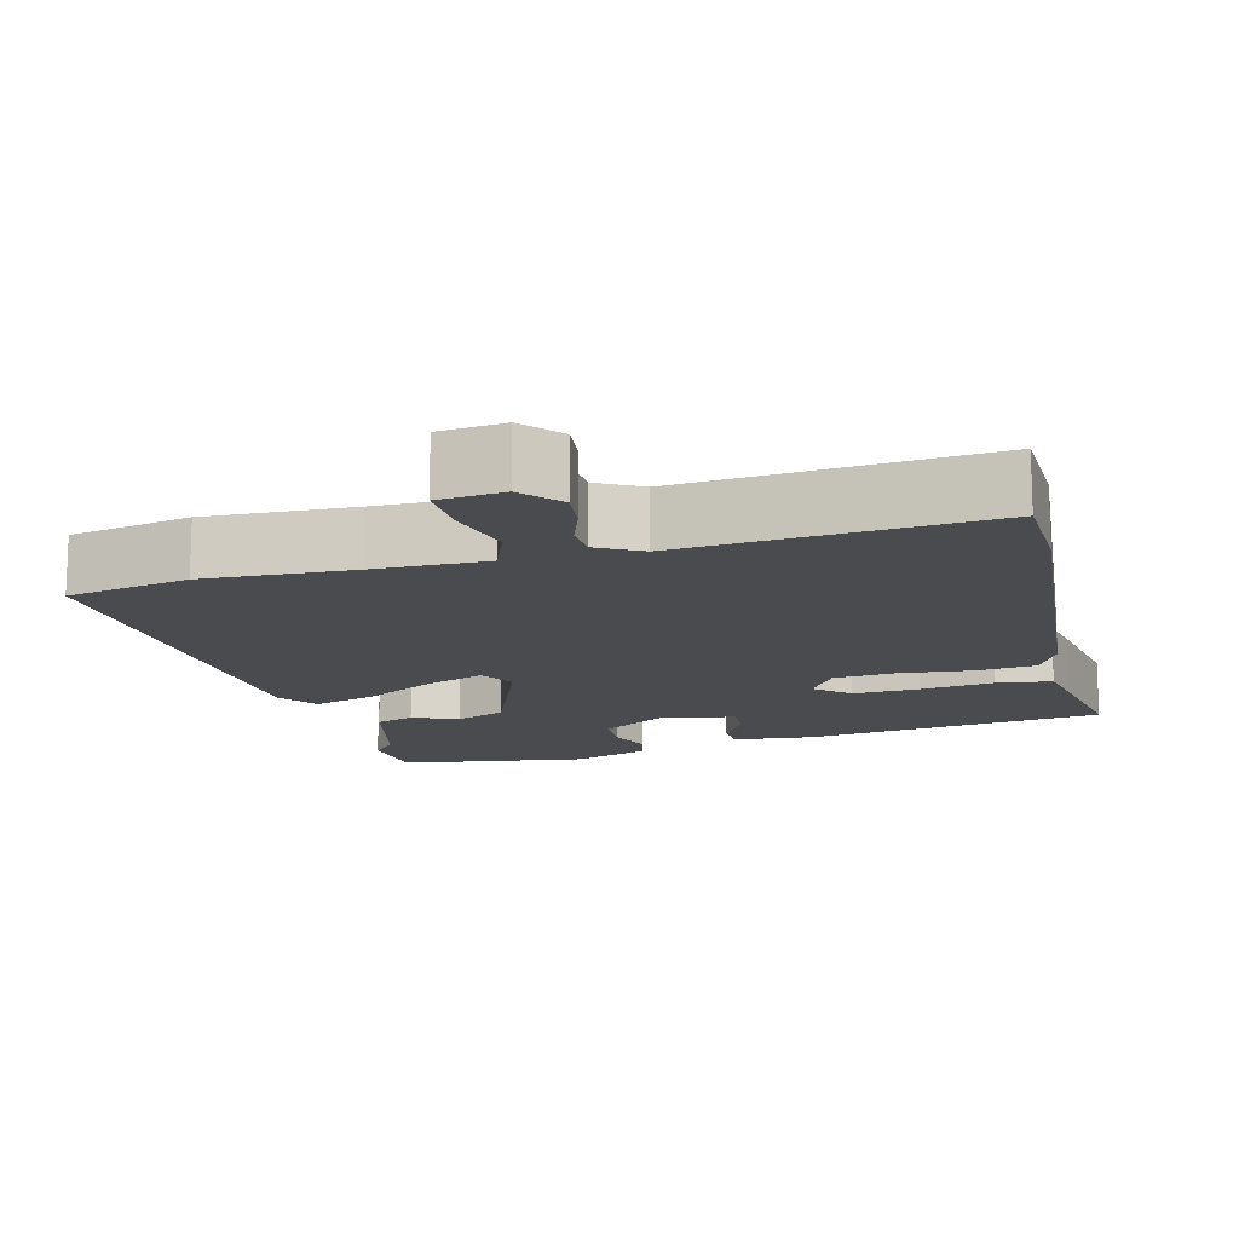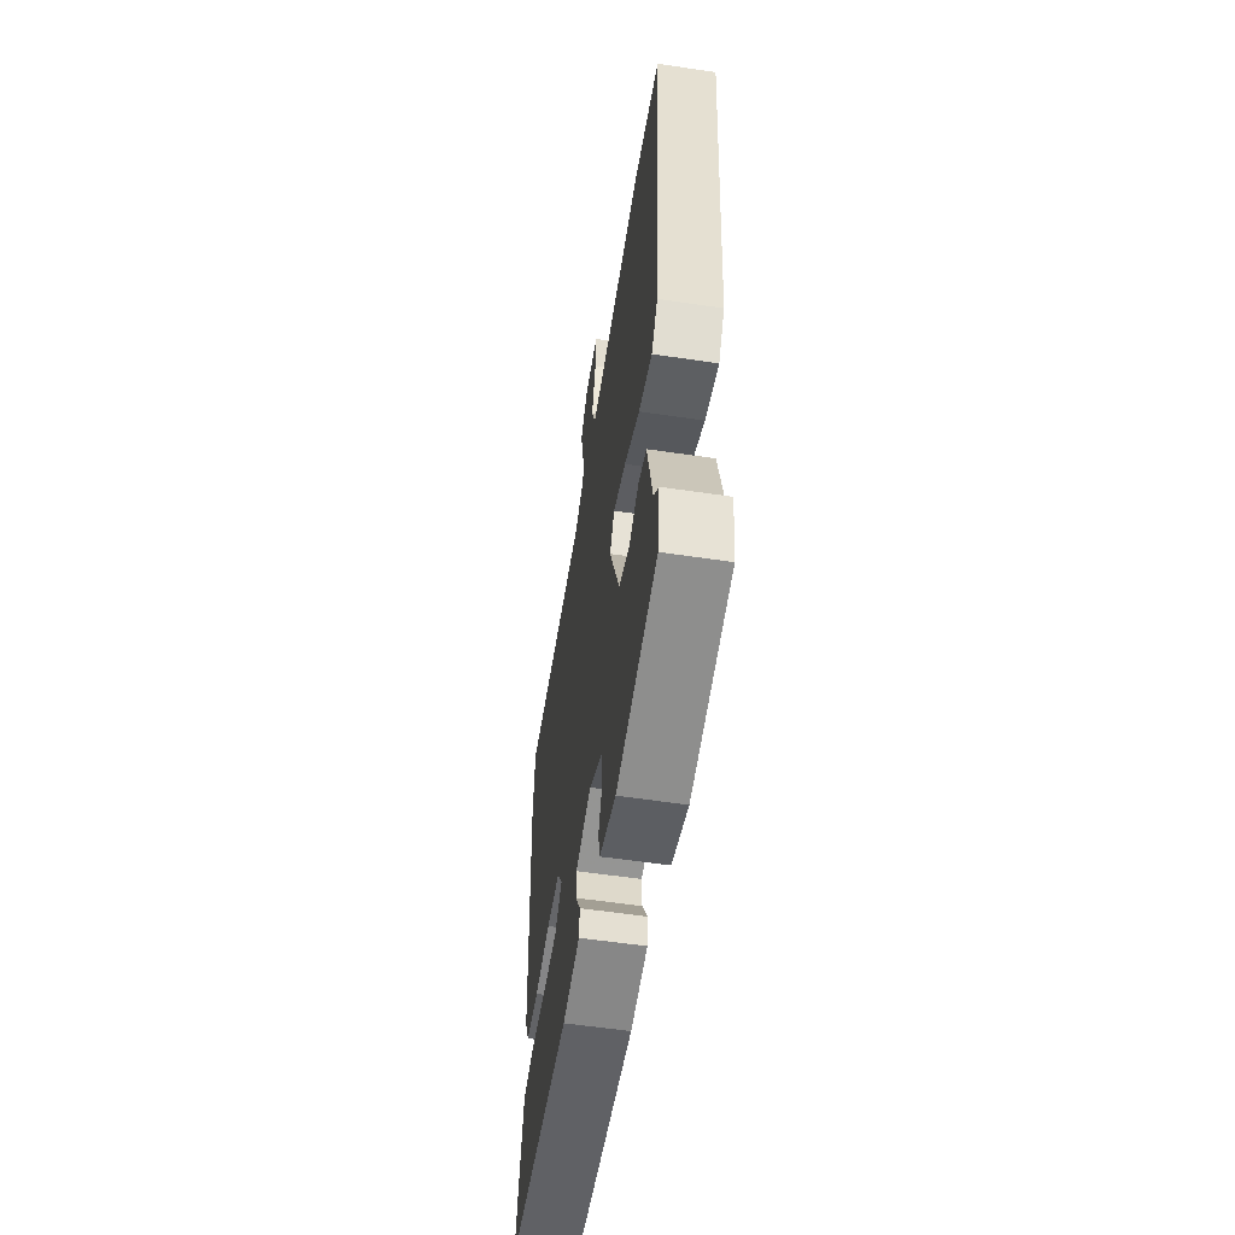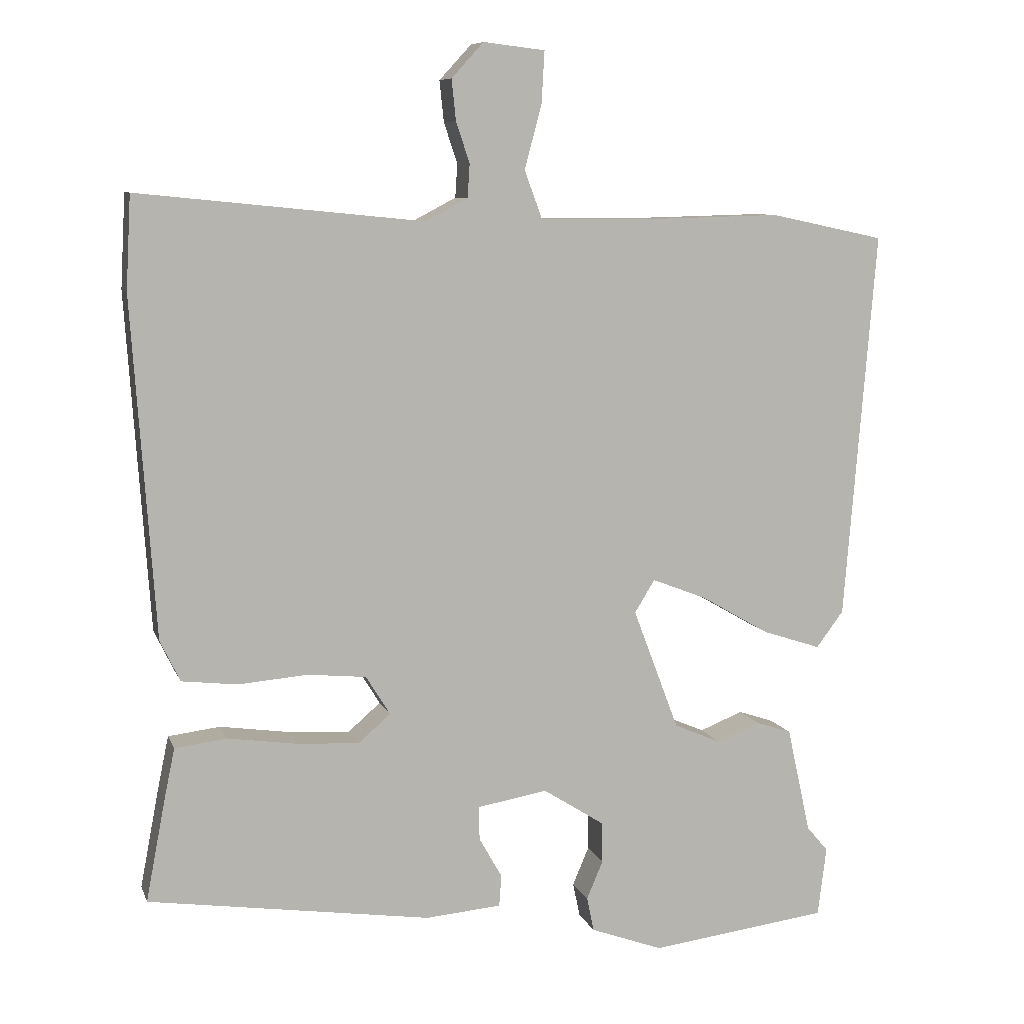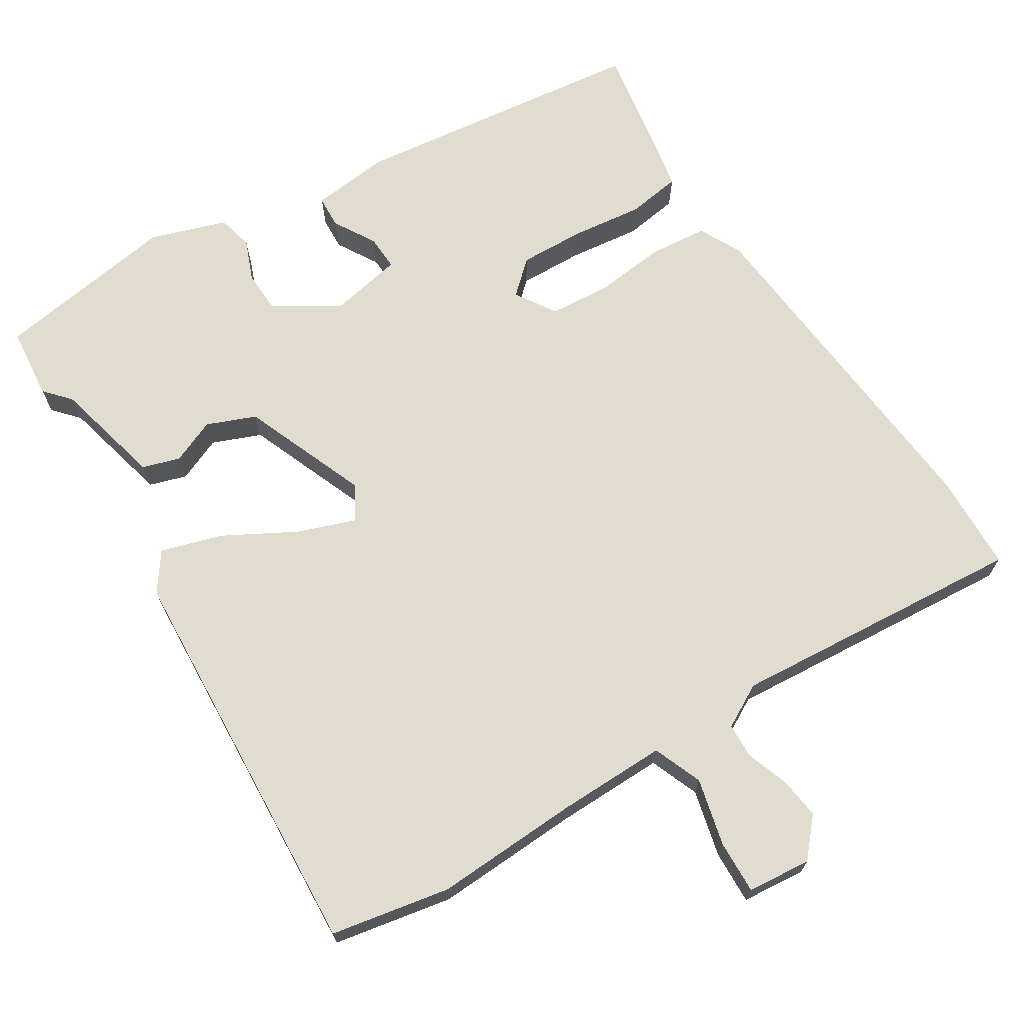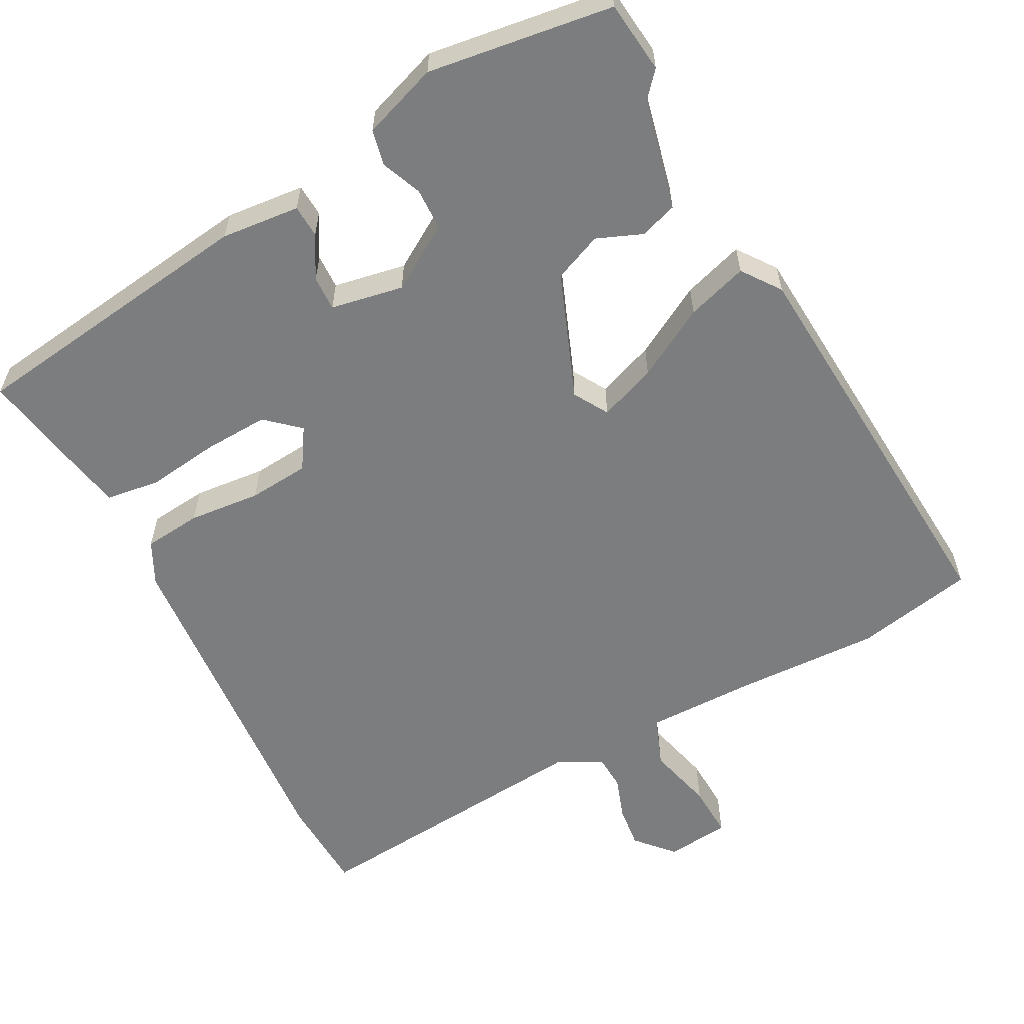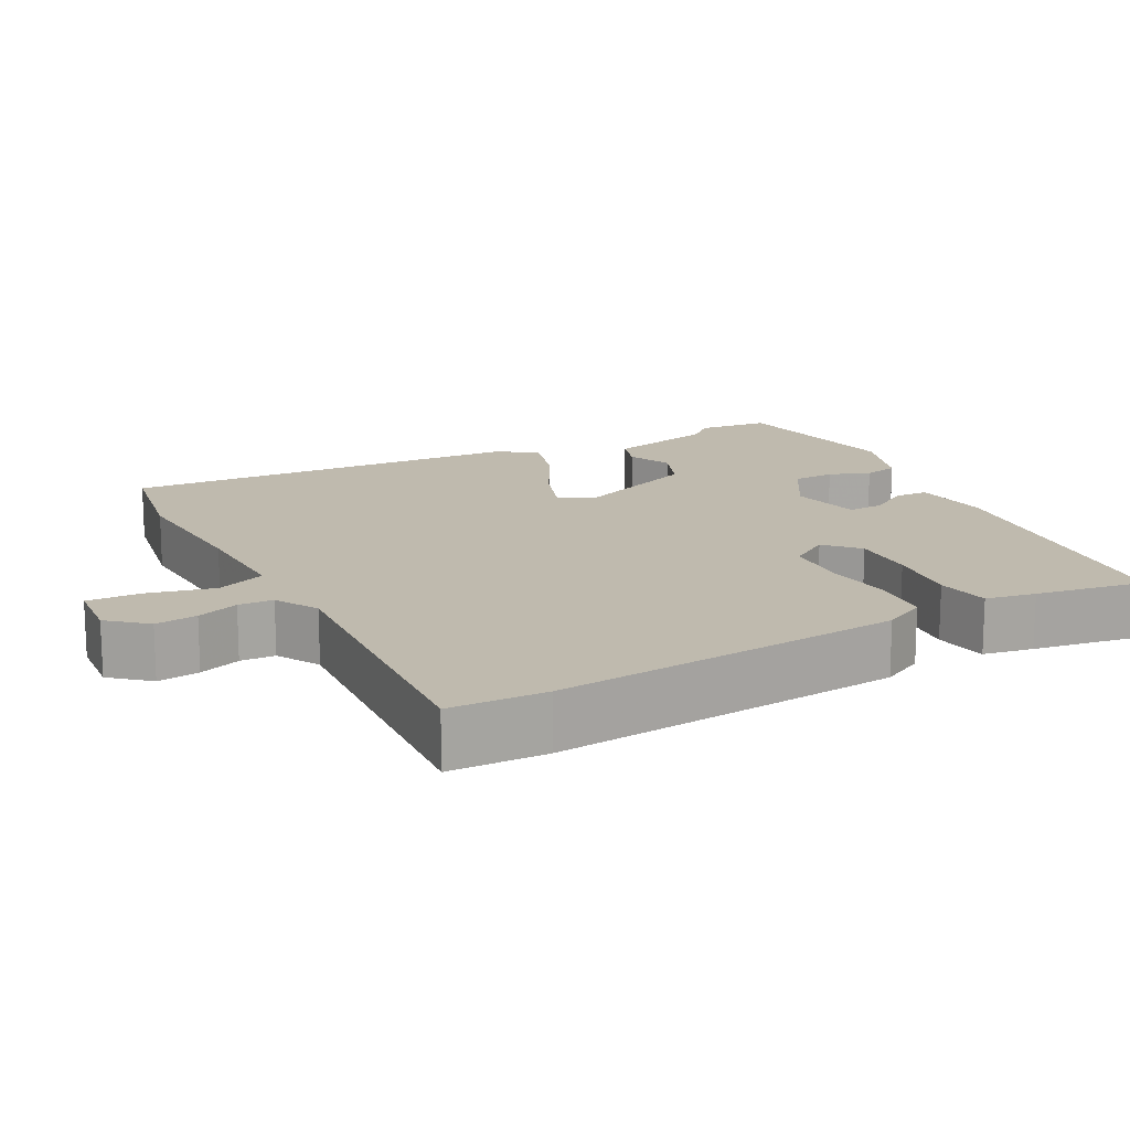
<metadata>
{"format":"obj","ext":"obj","renderer":"f3d","projection":"perspective","resolution":1024,"background":"white","views":[{"elev":-14.1,"azim":13.5,"up":"+Y"},{"elev":-57.5,"azim":-98.8,"up":"+Z"},{"elev":8.5,"azim":164.7,"up":"+Z"},{"elev":69.5,"azim":-33.3,"up":"+Y"},{"elev":-59.0,"azim":-152.7,"up":"+Y"},{"elev":15.6,"azim":60.4,"up":"+Y"}]}
</metadata>
<code>
v -0.571 0.07 0.485
v -0.411 0.07 0.519
v -0.214 0.07 0.514
v -0.067 0.07 0.515
v -0.042 0.07 0.582
v -0.066 0.07 0.672
v -0.07 0.07 0.744
v 0.016 0.07 0.754
v 0.061 0.07 0.705
v 0.055 0.07 0.648
v 0.036 0.07 0.591
v 0.039 0.07 0.544
v 0.098 0.07 0.513
v 0.497 0.07 0.553
v 0.504 0.07 0.423
v 0.472 0.07 -0.049
v 0.444 0.07 -0.107
v 0.366 0.07 -0.116
v 0.269 0.07 -0.108
v 0.187 0.07 -0.116
v 0.153 0.07 -0.171
v 0.198 0.07 -0.21
v 0.285 0.07 -0.205
v 0.382 0.07 -0.191
v 0.455 0.07 -0.2
v 0.469 0.07 -0.267
v 0.497 0.07 -0.414
v 0.101 0.07 -0.472
v -0.005 0.07 -0.463
v -0.008 0.07 -0.419
v 0.024 0.07 -0.362
v 0.025 0.07 -0.315
v -0.073 0.07 -0.298
v -0.159 0.07 -0.353
v -0.16 0.07 -0.41
v -0.137 0.07 -0.464
v -0.147 0.07 -0.512
v -0.248 0.07 -0.549
v -0.498 0.07 -0.517
v -0.51 0.07 -0.42
v -0.48 0.07 -0.385
v -0.447 0.07 -0.236
v -0.397 0.07 -0.219
v -0.336 0.07 -0.243
v -0.271 0.07 -0.215
v -0.207 0.07 -0.045
v -0.235 0.07 0.001
v -0.312 0.07 -0.029
v -0.407 0.07 -0.084
v -0.489 0.07 -0.111
v -0.527 0.07 -0.06
v -0.571 0 0.485
v -0.411 0 0.519
v -0.214 0 0.514
v -0.067 0 0.515
v -0.042 0 0.582
v -0.066 0 0.672
v -0.07 0 0.744
v 0.016 0 0.754
v 0.061 0 0.705
v 0.055 0 0.648
v 0.036 0 0.591
v 0.039 0 0.544
v 0.098 0 0.513
v 0.497 0 0.553
v 0.504 0 0.423
v 0.472 0 -0.049
v 0.444 0 -0.107
v 0.366 0 -0.116
v 0.269 0 -0.108
v 0.187 0 -0.116
v 0.153 0 -0.171
v 0.198 0 -0.21
v 0.285 0 -0.205
v 0.382 0 -0.191
v 0.455 0 -0.2
v 0.469 0 -0.267
v 0.497 0 -0.414
v 0.101 0 -0.472
v -0.005 0 -0.463
v -0.008 0 -0.419
v 0.024 0 -0.362
v 0.025 0 -0.315
v -0.073 0 -0.298
v -0.159 0 -0.353
v -0.16 0 -0.41
v -0.137 0 -0.464
v -0.147 0 -0.512
v -0.248 0 -0.549
v -0.498 0 -0.517
v -0.51 0 -0.42
v -0.48 0 -0.385
v -0.447 0 -0.236
v -0.397 0 -0.219
v -0.336 0 -0.243
v -0.271 0 -0.215
v -0.207 0 -0.045
v -0.235 0 0.001
v -0.312 0 -0.029
v -0.407 0 -0.084
v -0.489 0 -0.111
v -0.527 0 -0.06
f 48 49 50 51
f 47 48 51 1
f 41 42 43 44
f 41 44 45
f 40 41 45
f 39 40 45
f 38 39 45
f 35 36 37 38
f 34 35 38 45
f 33 34 45 46
f 28 29 30 31
f 28 31 32
f 27 28 32
f 26 27 32
f 23 24 25 26
f 22 23 26 32
f 21 22 32 33
f 16 17 18 19
f 16 19 20
f 13 14 15 16
f 12 13 16 20
f 8 9 10 11
f 8 11 12
f 5 6 7 8
f 5 8 12
f 4 5 12 20
f 47 1 2 3
f 46 47 3 4
f 21 33 46
f 4 20 21 46
f 102 101 100 99
f 52 102 99 98
f 95 94 93 92
f 96 95 92
f 96 92 91
f 96 91 90
f 96 90 89
f 89 88 87 86
f 96 89 86 85
f 97 96 85 84
f 82 81 80 79
f 83 82 79
f 83 79 78
f 83 78 77
f 77 76 75 74
f 83 77 74 73
f 84 83 73 72
f 70 69 68 67
f 71 70 67
f 67 66 65 64
f 71 67 64 63
f 62 61 60 59
f 63 62 59
f 59 58 57 56
f 63 59 56
f 71 63 56 55
f 54 53 52 98
f 55 54 98 97
f 97 84 72
f 97 72 71 55
f 1 52 53 2
f 2 53 54 3
f 3 54 55 4
f 4 55 56 5
f 5 56 57 6
f 6 57 58 7
f 7 58 59 8
f 8 59 60 9
f 9 60 61 10
f 10 61 62 11
f 11 62 63 12
f 12 63 64 13
f 13 64 65 14
f 14 65 66 15
f 15 66 67 16
f 16 67 68 17
f 17 68 69 18
f 18 69 70 19
f 19 70 71 20
f 20 71 72 21
f 21 72 73 22
f 22 73 74 23
f 23 74 75 24
f 24 75 76 25
f 25 76 77 26
f 26 77 78 27
f 27 78 79 28
f 28 79 80 29
f 29 80 81 30
f 30 81 82 31
f 31 82 83 32
f 32 83 84 33
f 33 84 85 34
f 34 85 86 35
f 35 86 87 36
f 36 87 88 37
f 37 88 89 38
f 38 89 90 39
f 39 90 91 40
f 40 91 92 41
f 41 92 93 42
f 42 93 94 43
f 43 94 95 44
f 44 95 96 45
f 45 96 97 46
f 46 97 98 47
f 47 98 99 48
f 48 99 100 49
f 49 100 101 50
f 50 101 102 51
f 51 102 52 1

</code>
